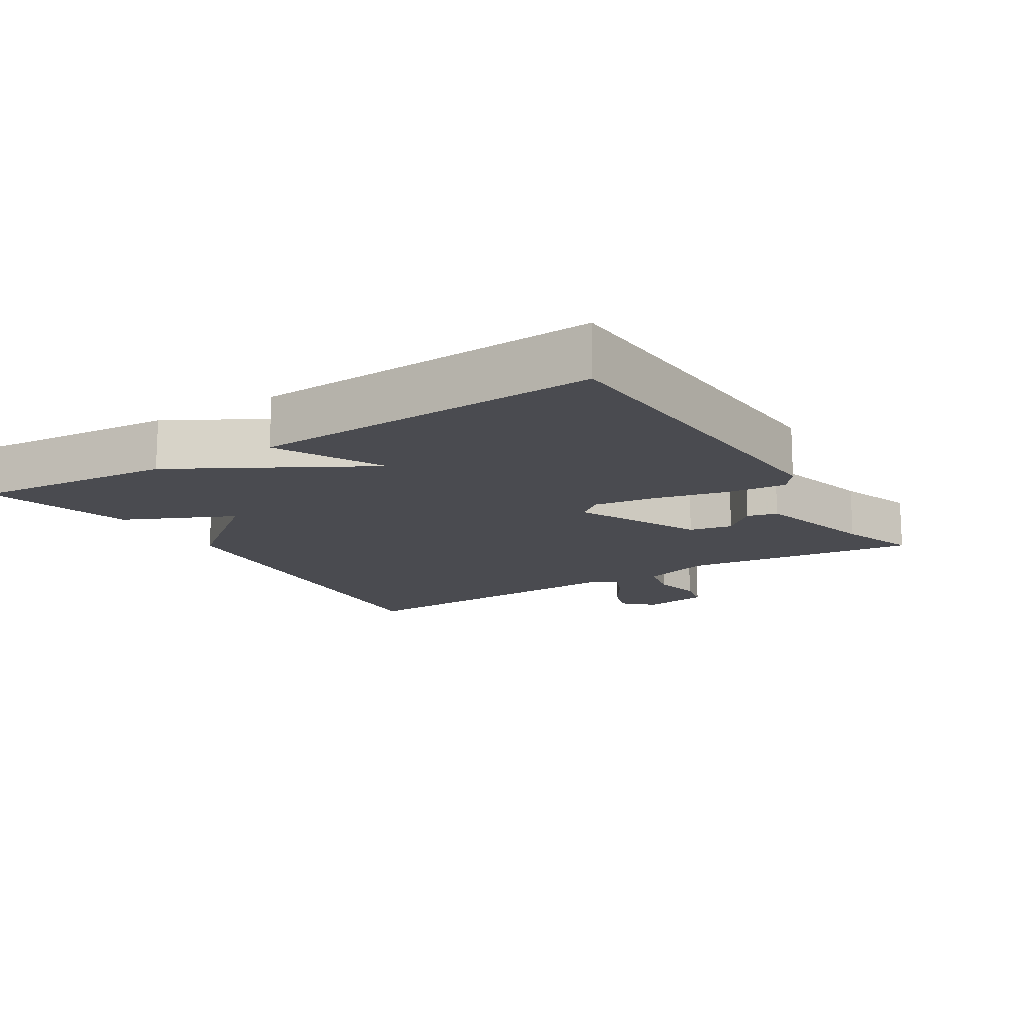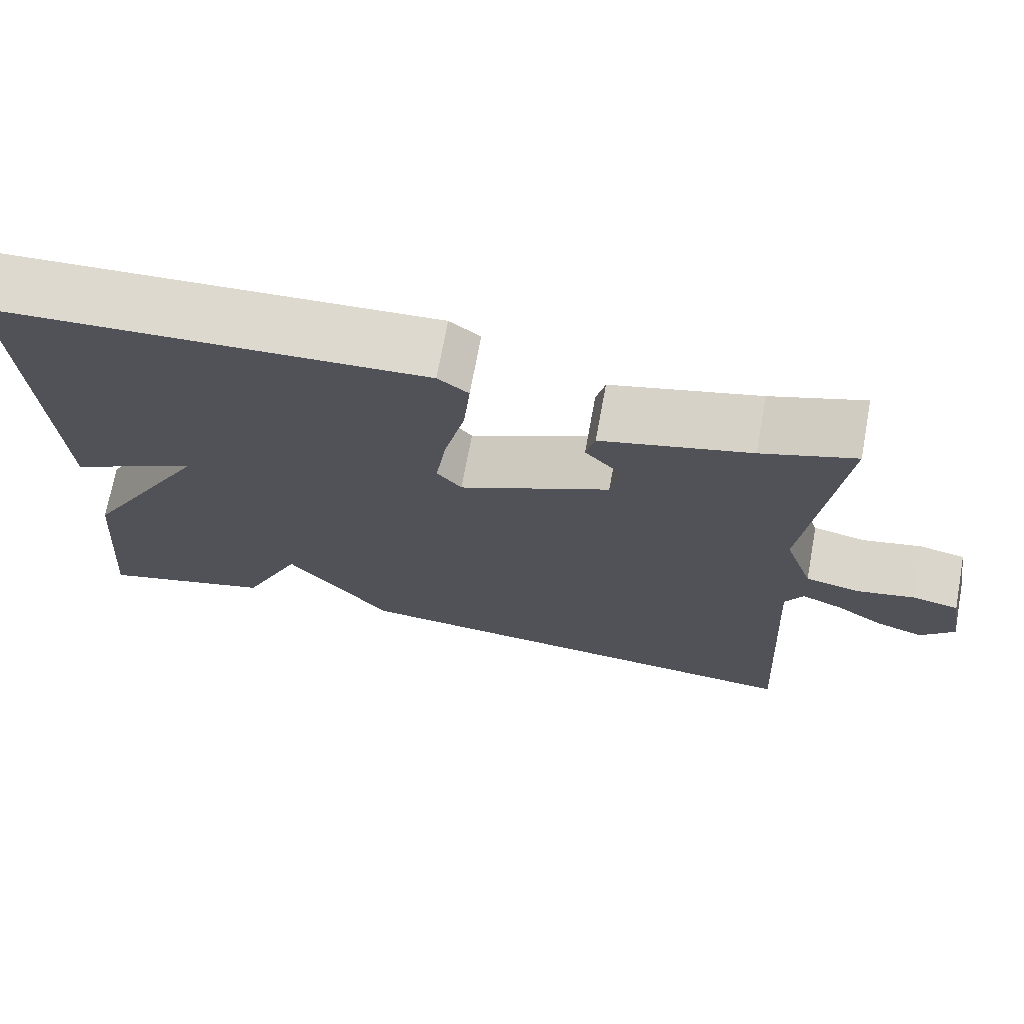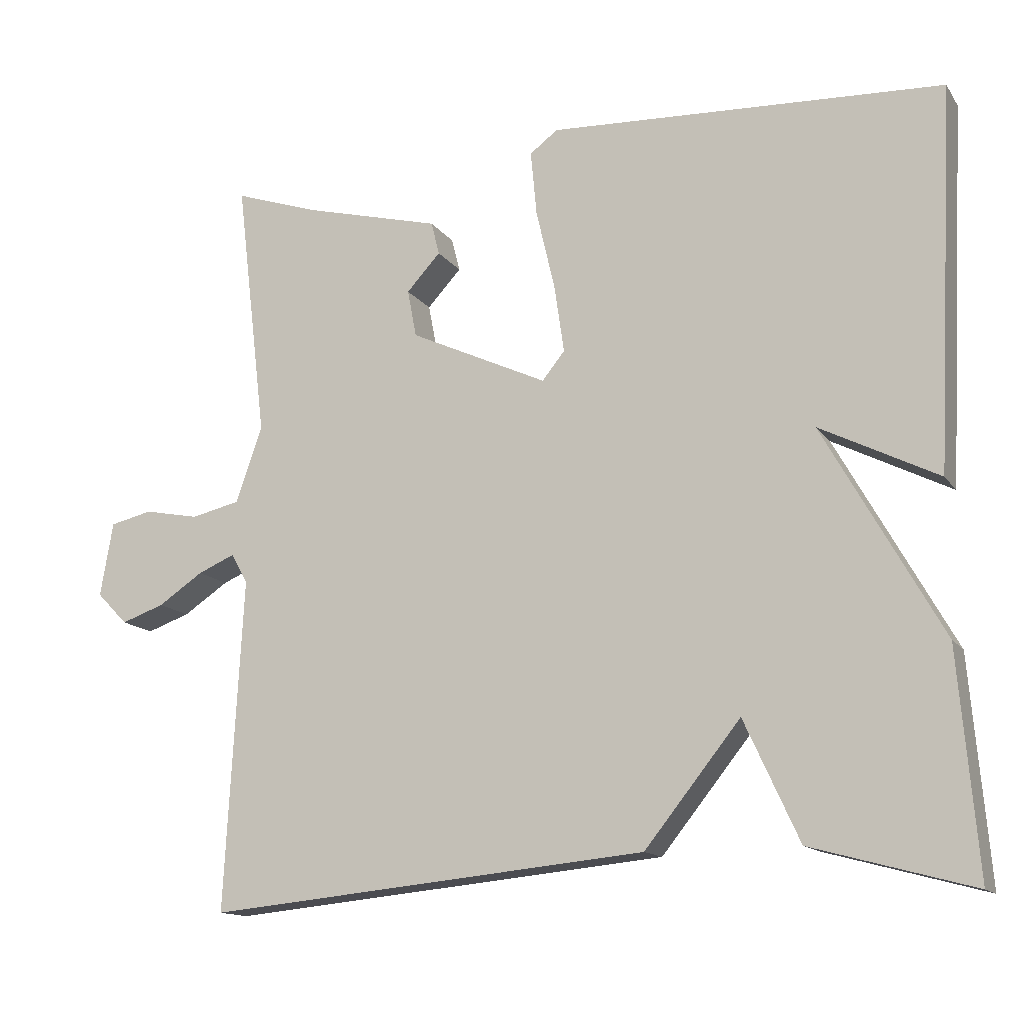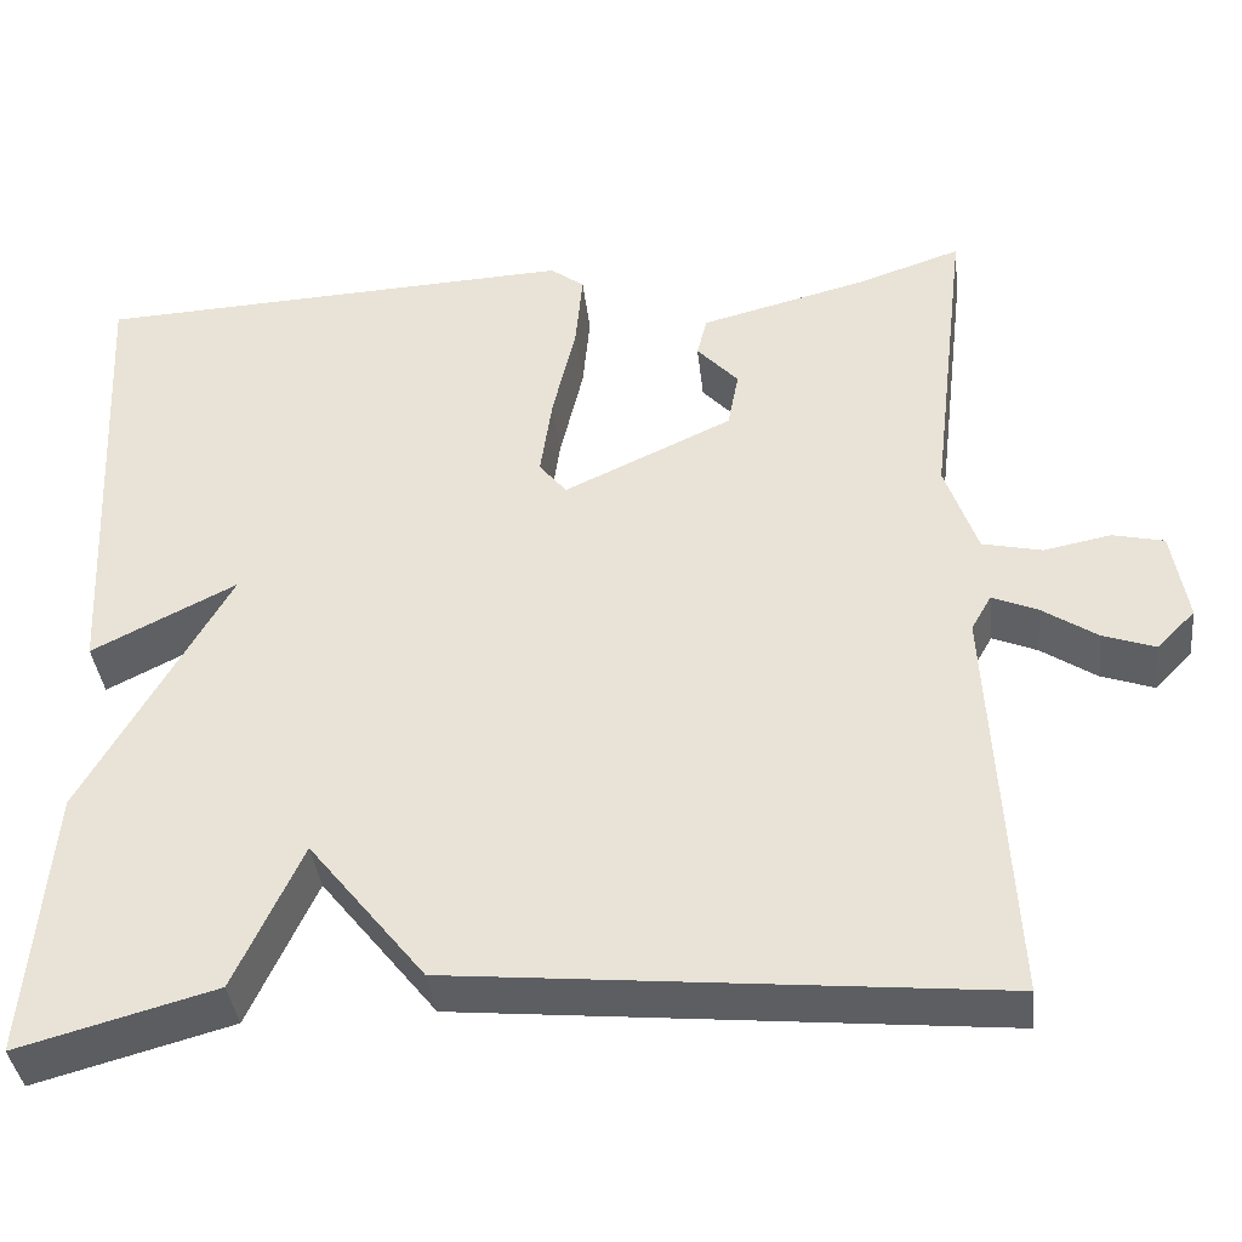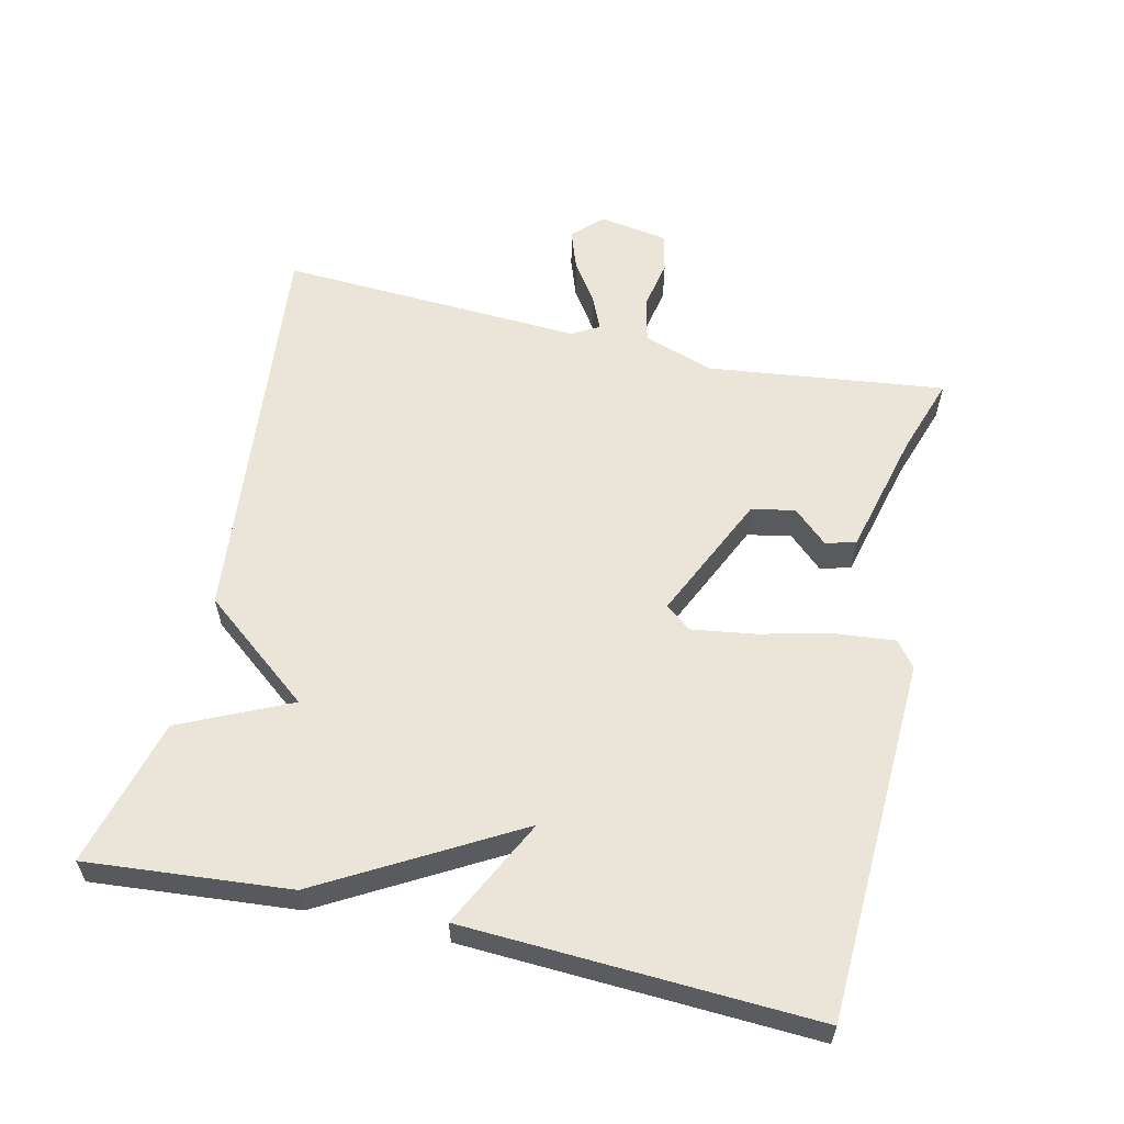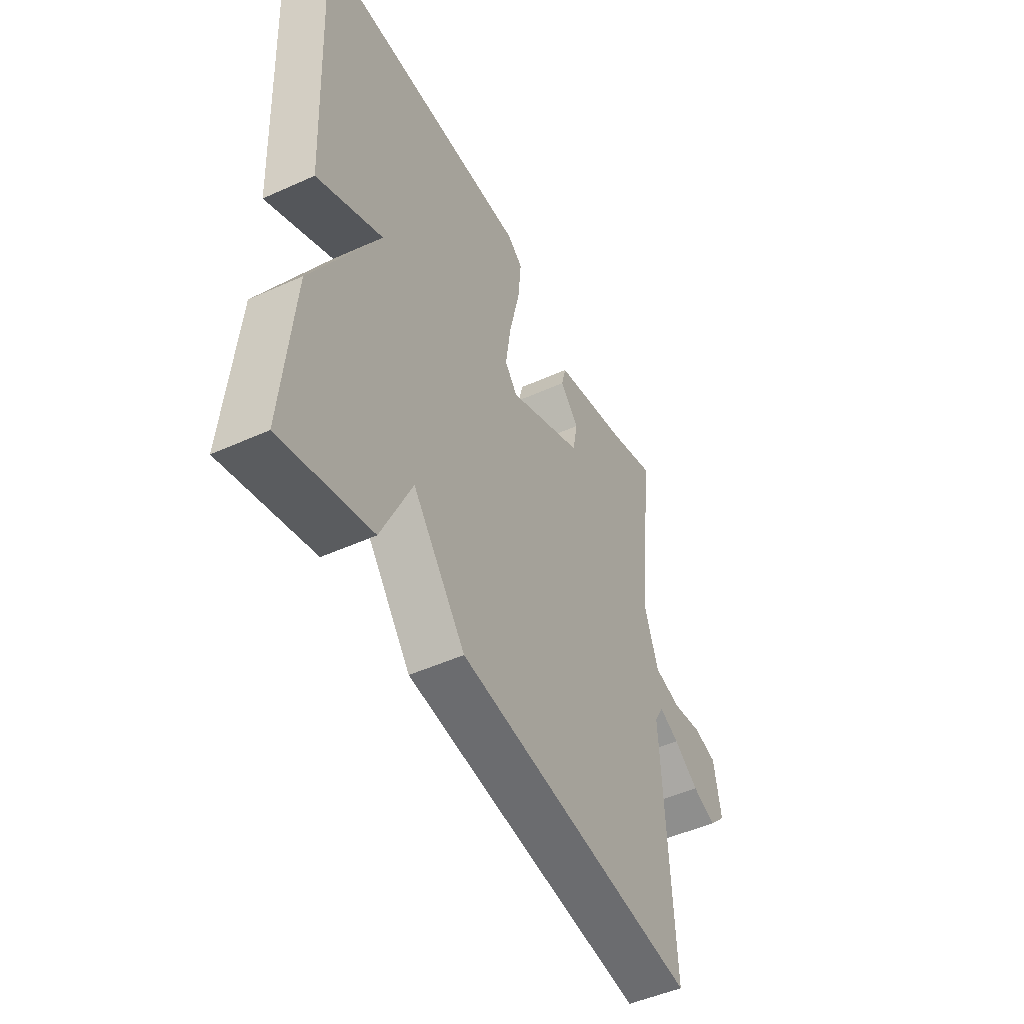
<metadata>
{"format":"obj","ext":"obj","renderer":"f3d","projection":"perspective","resolution":1024,"background":"white","views":[{"elev":-14.4,"azim":-58.0,"up":"+Y"},{"elev":71.0,"azim":10.4,"up":"+Z"},{"elev":-13.8,"azim":-157.9,"up":"+Z"},{"elev":-38.5,"azim":6.5,"up":"+Z"},{"elev":59.0,"azim":-77.2,"up":"+Y"},{"elev":-48.9,"azim":-63.3,"up":"+Z"}]}
</metadata>
<code>
v 0.5 0.07 0.5
v 0.459 0.07 0.155
v 0.494 0.07 0.054
v 0.559 0.07 0.039
v 0.632 0.07 0.053
v 0.688 0.07 0.04
v 0.705 0.07 -0.059
v 0.664 0.07 -0.101
v 0.607 0.07 -0.081
v 0.547 0.07 -0.041
v 0.498 0.07 -0.02
v 0.476 0.07 -0.059
v 0.5 0.07 -0.5
v -0.086 0.07 -0.442
v -0.213 0.07 -0.283
v -0.286 0.07 -0.442
v -0.5 0.07 -0.5
v -0.475 0.07 -0.206
v -0.318 0.07 0.073
v -0.475 0.07 -0.006
v -0.5 0.07 0.5
v 0.024 0.07 0.523
v 0.061 0.07 0.495
v 0.053 0.07 0.409
v 0.028 0.07 0.302
v 0.015 0.07 0.212
v 0.045 0.07 0.175
v 0.228 0.07 0.26
v 0.24 0.07 0.323
v 0.195 0.07 0.372
v 0.206 0.07 0.416
v 0.387 0.07 0.462
v 0.5 0 0.5
v 0.459 0 0.155
v 0.494 0 0.054
v 0.559 0 0.039
v 0.632 0 0.053
v 0.688 0 0.04
v 0.705 0 -0.059
v 0.664 0 -0.101
v 0.607 0 -0.081
v 0.547 0 -0.041
v 0.498 0 -0.02
v 0.476 0 -0.059
v 0.5 0 -0.5
v -0.086 0 -0.442
v -0.213 0 -0.283
v -0.286 0 -0.442
v -0.5 0 -0.5
v -0.475 0 -0.206
v -0.318 0 0.073
v -0.475 0 -0.006
v -0.5 0 0.5
v 0.024 0 0.523
v 0.061 0 0.495
v 0.053 0 0.409
v 0.028 0 0.302
v 0.015 0 0.212
v 0.045 0 0.175
v 0.228 0 0.26
v 0.24 0 0.323
v 0.195 0 0.372
v 0.206 0 0.416
v 0.387 0 0.462
f 29 30 31 32
f 32 1 2
f 29 32 2
f 28 29 2
f 27 28 2 3
f 23 24 25
f 22 23 25
f 21 22 25
f 20 21 25
f 19 20 25
f 18 19 25
f 17 18 25
f 16 17 25
f 15 16 25
f 15 25 26
f 12 13 14 15
f 11 12 15
f 8 9 10
f 7 8 10
f 6 7 10
f 5 6 10
f 4 5 10
f 3 4 10 11
f 27 3 11 15
f 15 26 27
f 64 63 62 61
f 34 33 64
f 34 64 61
f 34 61 60
f 35 34 60 59
f 57 56 55
f 57 55 54
f 57 54 53
f 57 53 52
f 57 52 51
f 57 51 50
f 57 50 49
f 57 49 48
f 57 48 47
f 58 57 47
f 47 46 45 44
f 47 44 43
f 42 41 40
f 42 40 39
f 42 39 38
f 42 38 37
f 42 37 36
f 43 42 36 35
f 47 43 35 59
f 59 58 47
f 1 33 34 2
f 2 34 35 3
f 3 35 36 4
f 4 36 37 5
f 5 37 38 6
f 6 38 39 7
f 7 39 40 8
f 8 40 41 9
f 9 41 42 10
f 10 42 43 11
f 11 43 44 12
f 12 44 45 13
f 13 45 46 14
f 14 46 47 15
f 15 47 48 16
f 16 48 49 17
f 17 49 50 18
f 18 50 51 19
f 19 51 52 20
f 20 52 53 21
f 21 53 54 22
f 22 54 55 23
f 23 55 56 24
f 24 56 57 25
f 25 57 58 26
f 26 58 59 27
f 27 59 60 28
f 28 60 61 29
f 29 61 62 30
f 30 62 63 31
f 31 63 64 32
f 32 64 33 1

</code>
